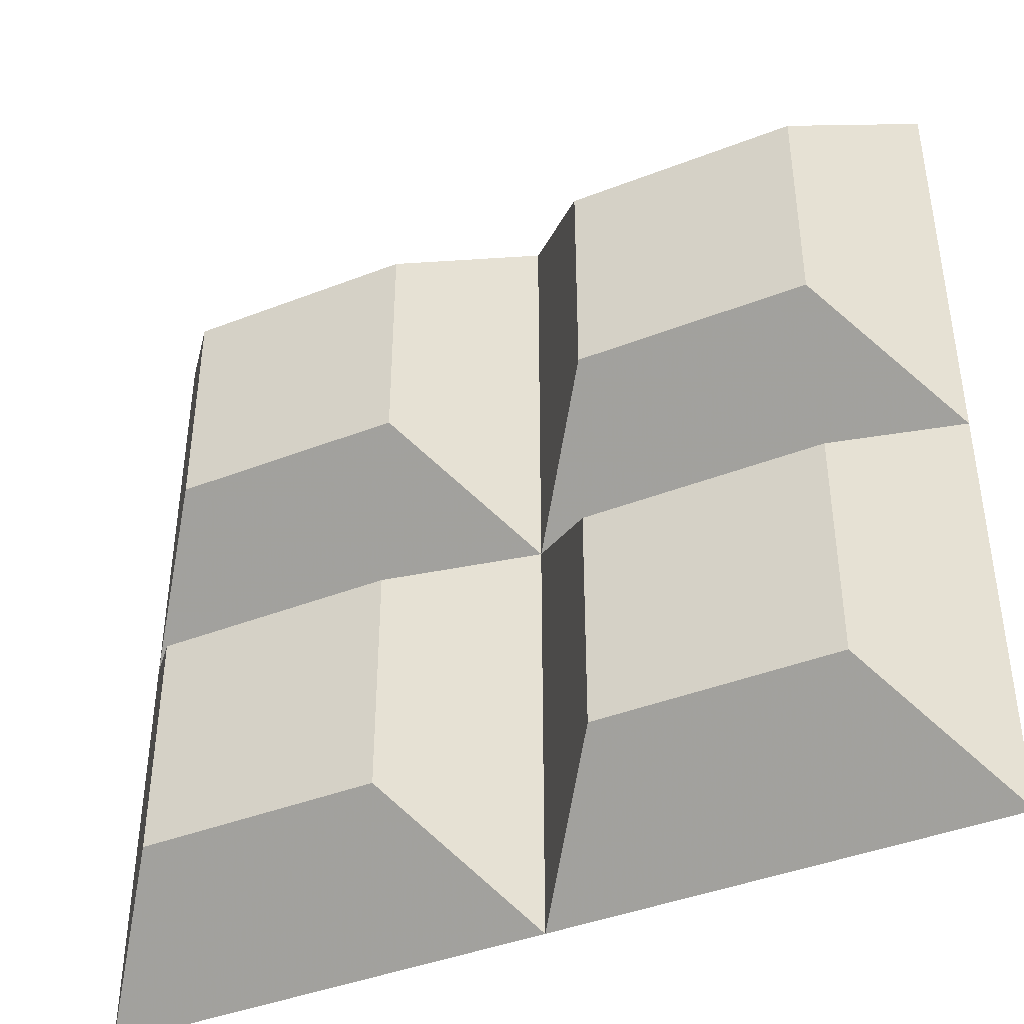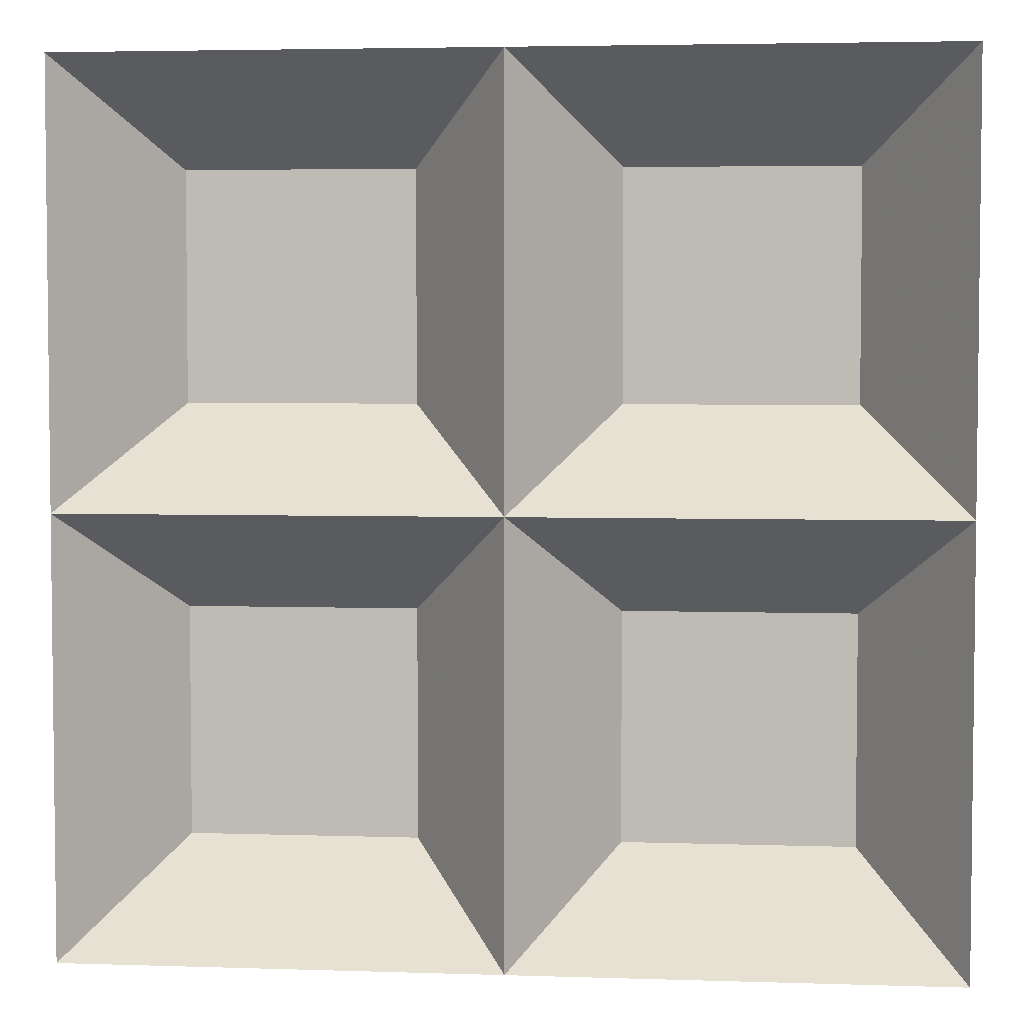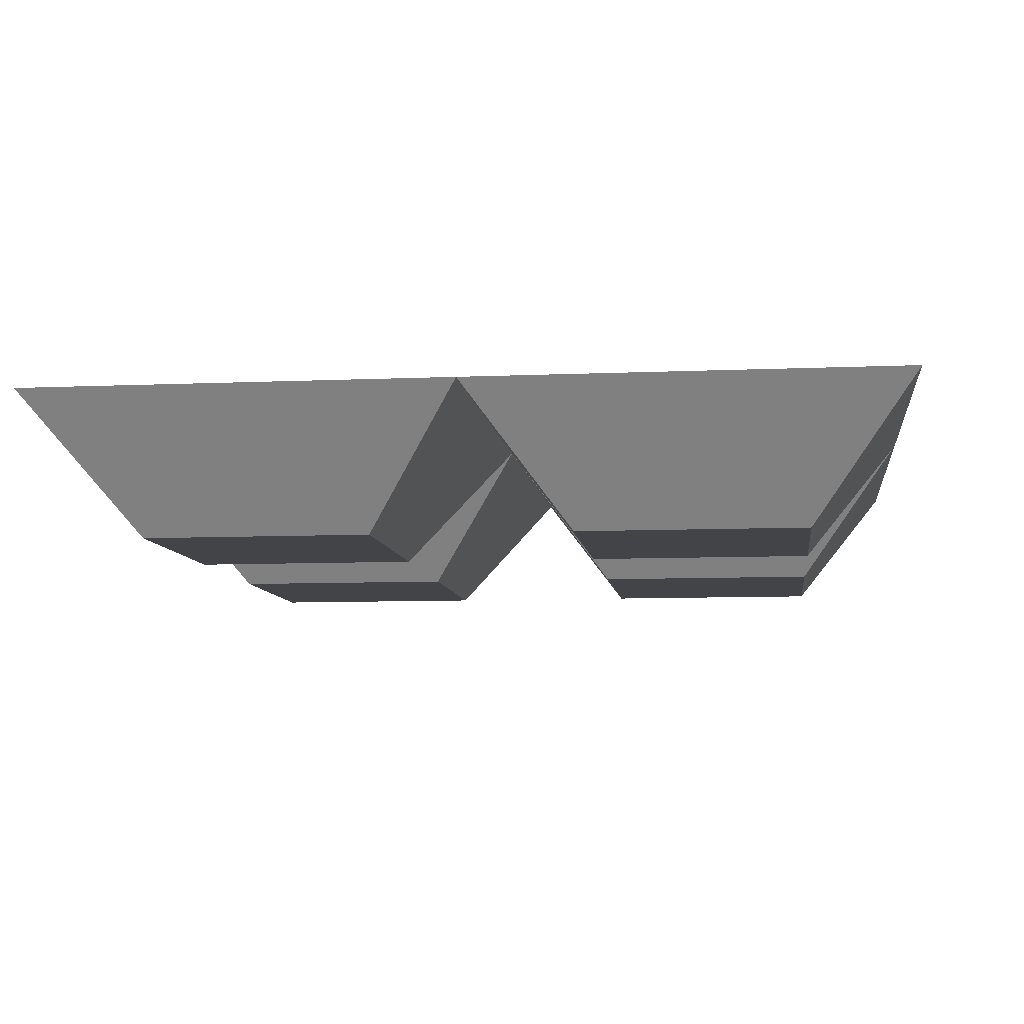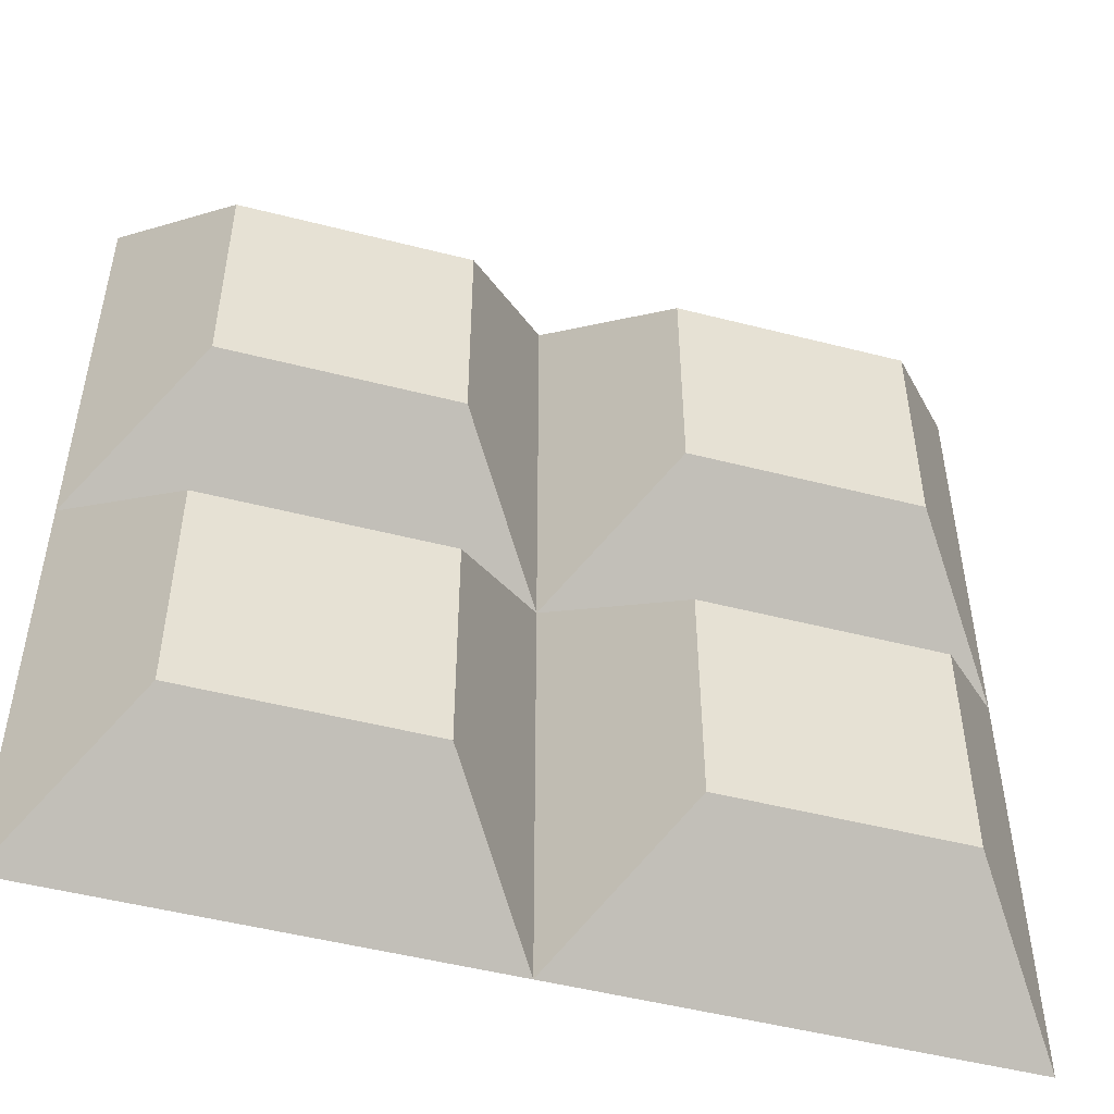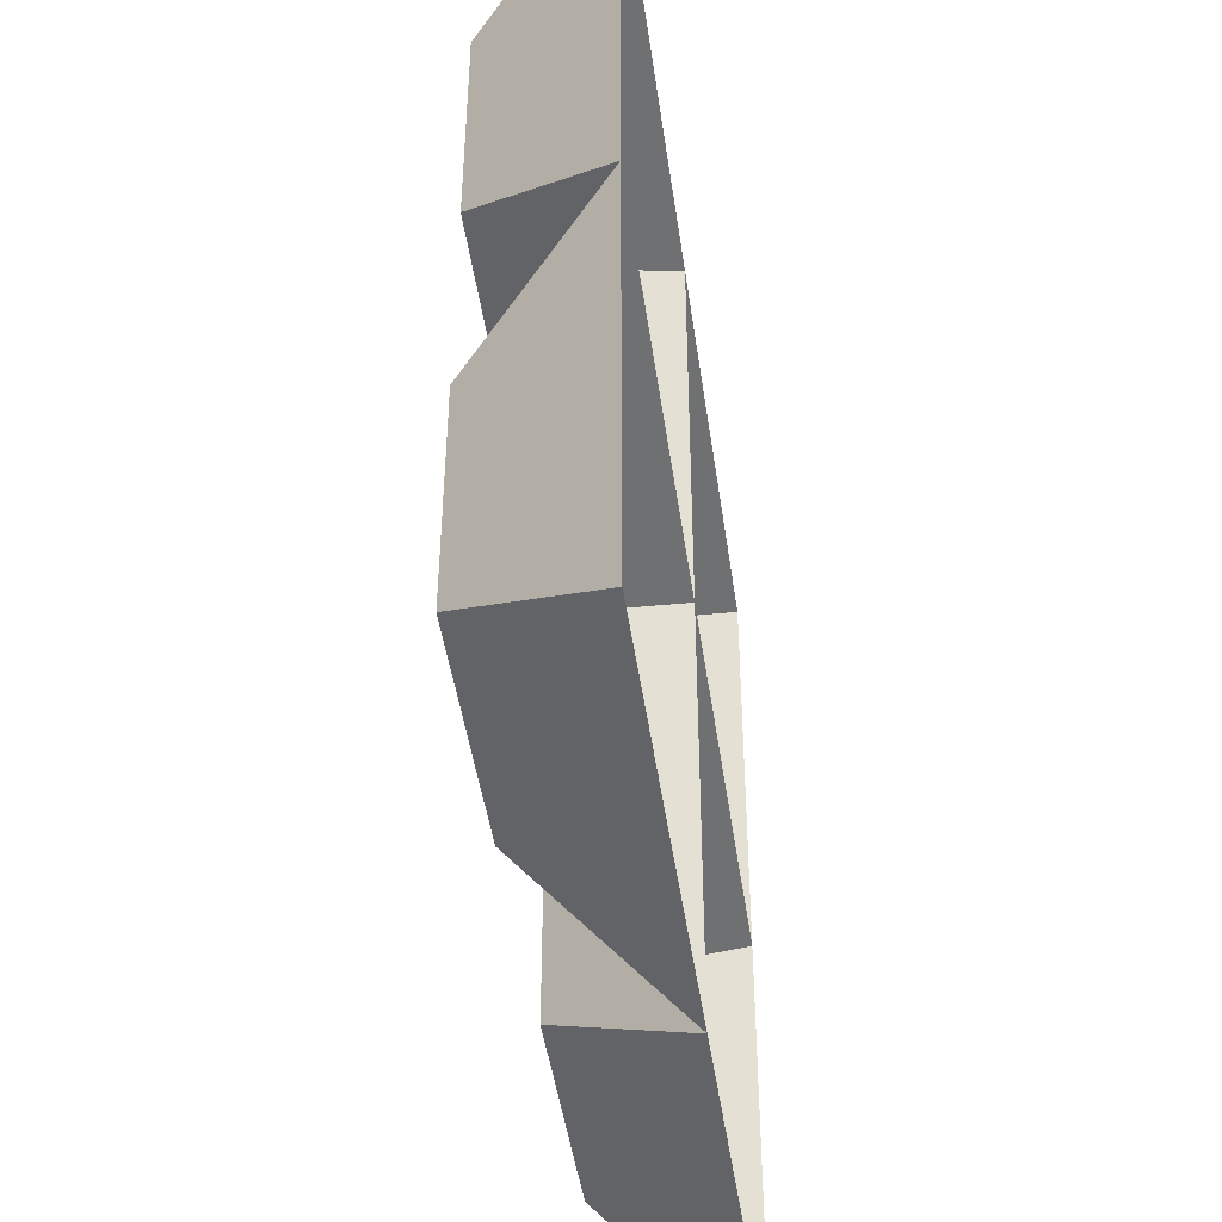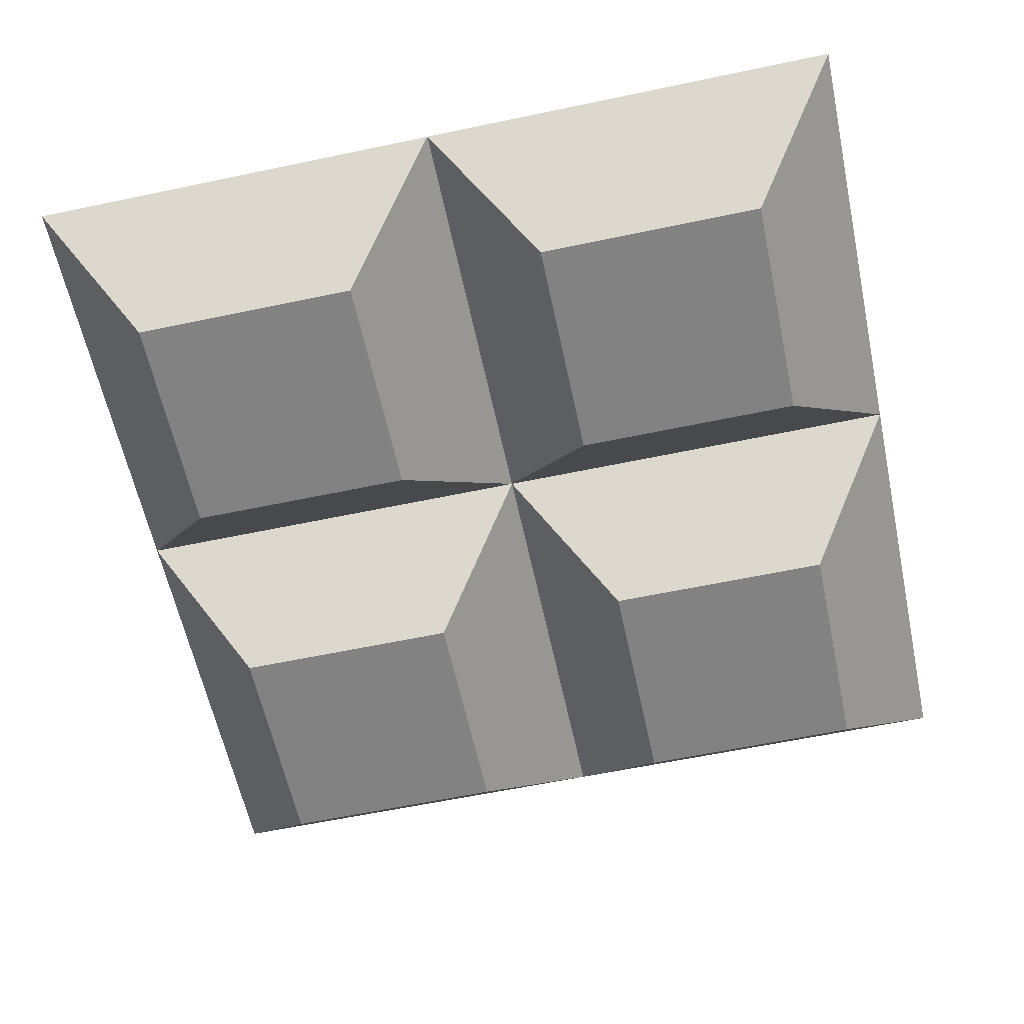
<metadata>
{"format":"obj","ext":"obj","renderer":"f3d","projection":"perspective","resolution":1024,"background":"white","views":[{"elev":-42.1,"azim":25.0,"up":"+Z"},{"elev":4.1,"azim":-174.0,"up":"+Z"},{"elev":-8.1,"azim":97.0,"up":"+Y"},{"elev":-50.4,"azim":-15.7,"up":"+Z"},{"elev":-46.0,"azim":98.0,"up":"+Z"},{"elev":-60.8,"azim":-77.9,"up":"+Y"}]}
</metadata>
<code>
v 0.1172 -2.031 0.3828
v 0.1172 -2.031 0.1172
v 0.3828 -2.031 0.1172
v 0.3828 -2.031 0.3828
v 0.5 -1.875 0.5
v 0 -1.875 0.5
v 0 -1.875 0
v 0.5 -1.875 0
v -0.3828 -2.031 0.3828
v -0.3828 -2.031 0.1172
v -0.1172 -2.031 0.1172
v -0.1172 -2.031 0.3828
v -0.5 -1.875 0.5
v -0.5 -1.875 0
v 0.1172 -2.031 -0.1172
v 0.1172 -2.031 -0.3828
v 0.3828 -2.031 -0.3828
v 0.3828 -2.031 -0.1172
v 0 -1.875 -0.5
v 0.5 -1.875 -0.5
v -0.3828 -2.031 -0.1172
v -0.3828 -2.031 -0.3828
v -0.1172 -2.031 -0.3828
v -0.1172 -2.031 -0.1172
v -0.5 -1.875 -0.5
f 1 2 3
f 1 3 4
f 9 10 11
f 9 11 12
f 15 16 17
f 15 17 18
f 21 22 23
f 21 23 24
f 1 4 5
f 1 5 6
f 1 6 2
f 2 6 7
f 2 7 3
f 3 7 8
f 3 8 4
f 4 8 5
f 9 12 6
f 9 6 13
f 9 13 10
f 10 13 14
f 10 14 11
f 11 14 7
f 11 7 12
f 12 7 6
f 15 18 8
f 15 8 7
f 15 7 16
f 16 7 19
f 16 19 17
f 17 19 20
f 17 20 18
f 18 20 8
f 21 24 7
f 21 7 14
f 21 14 22
f 22 14 25
f 22 25 23
f 23 25 19
f 23 19 24
f 24 19 7

</code>
